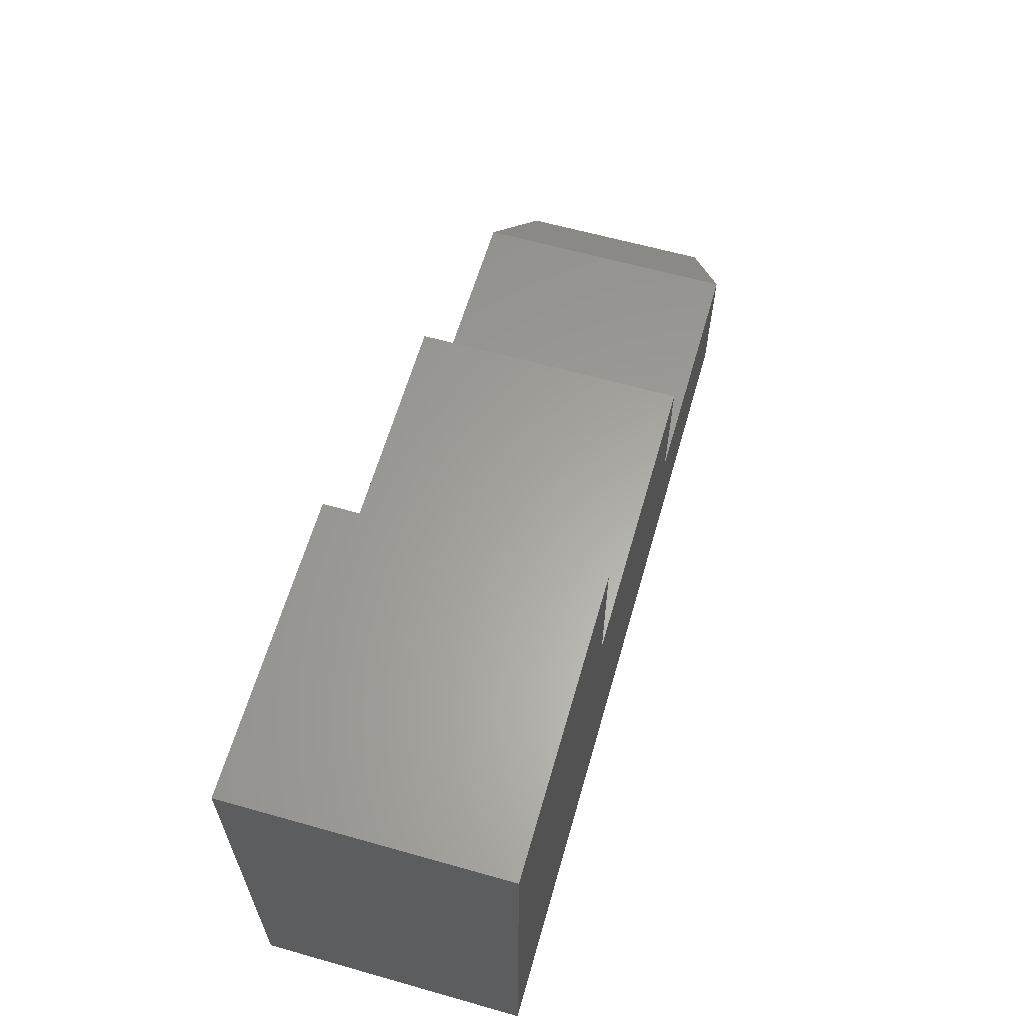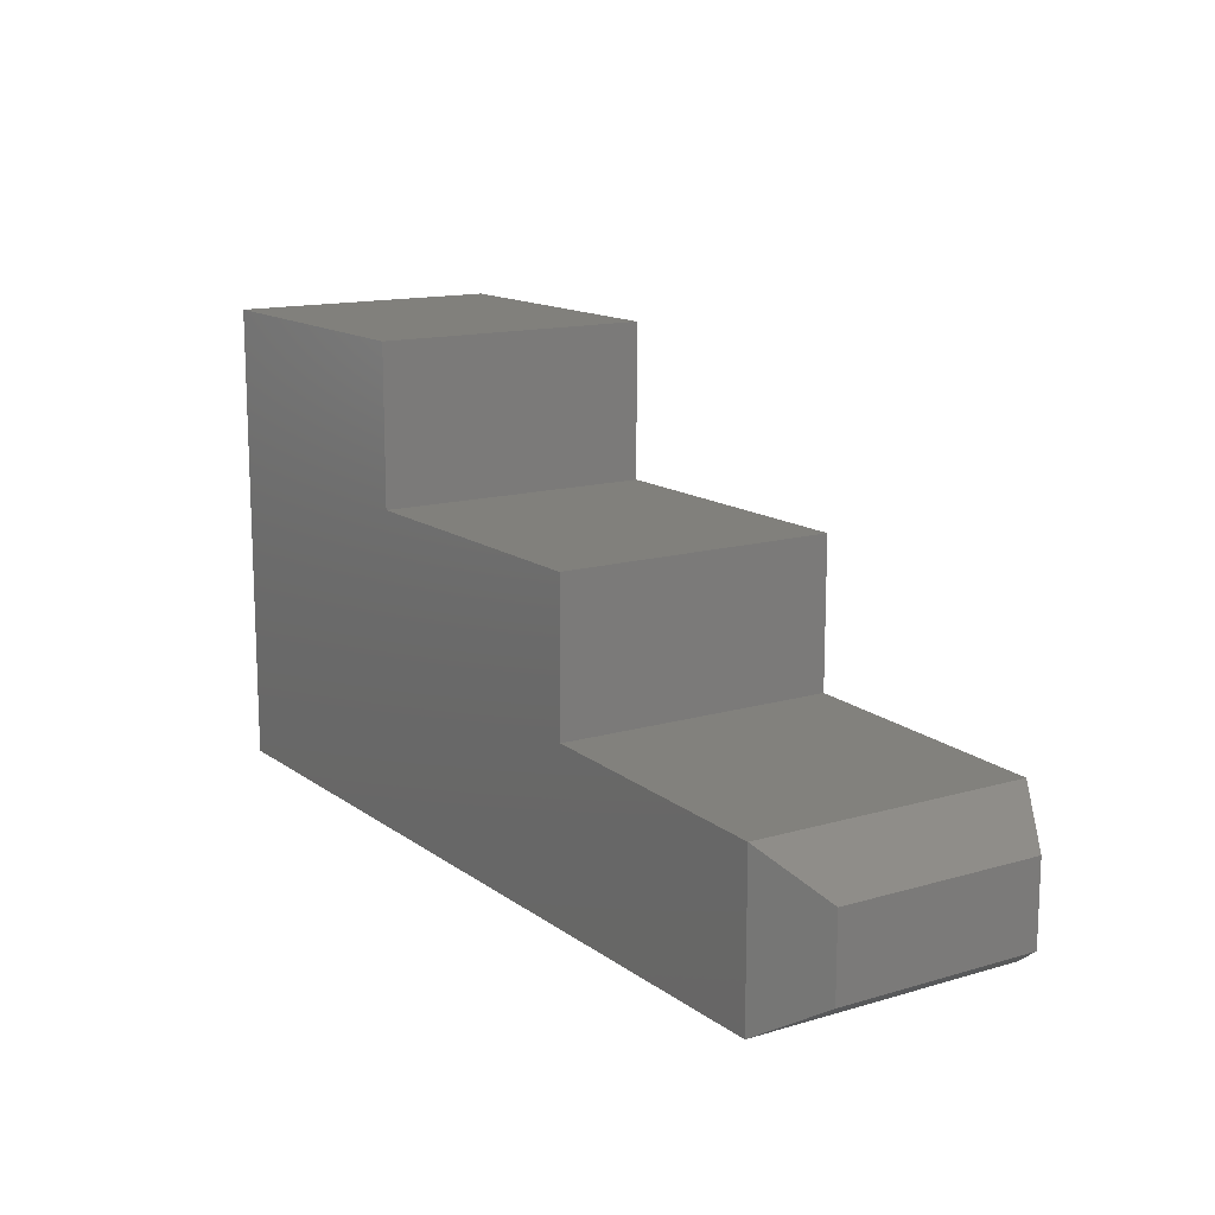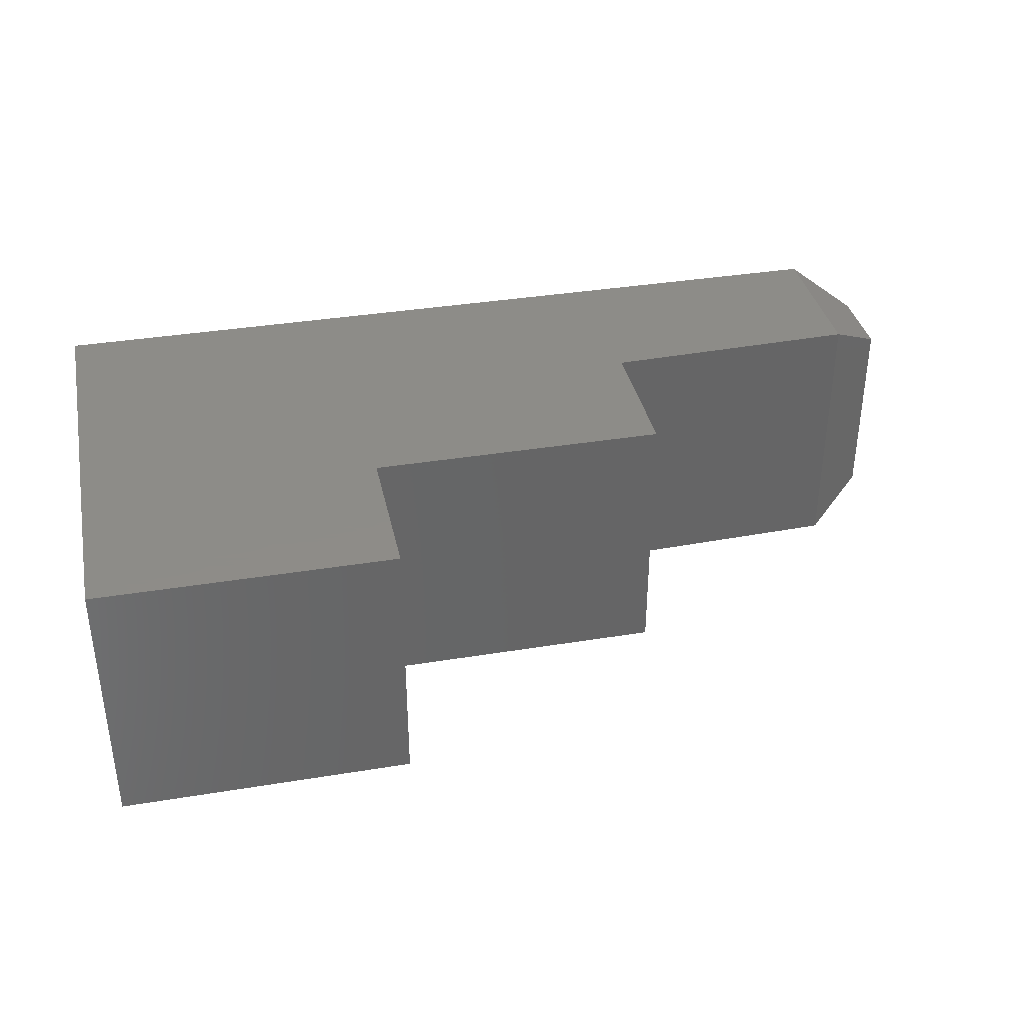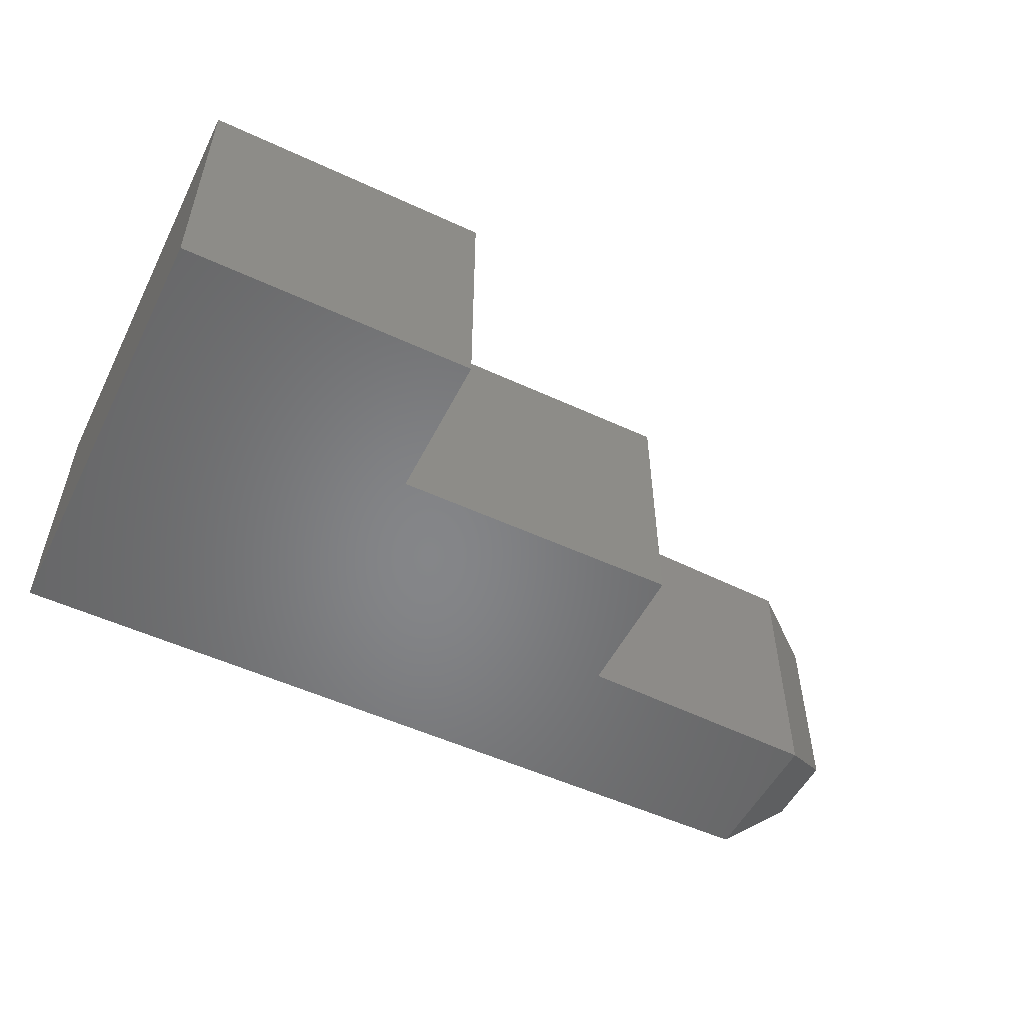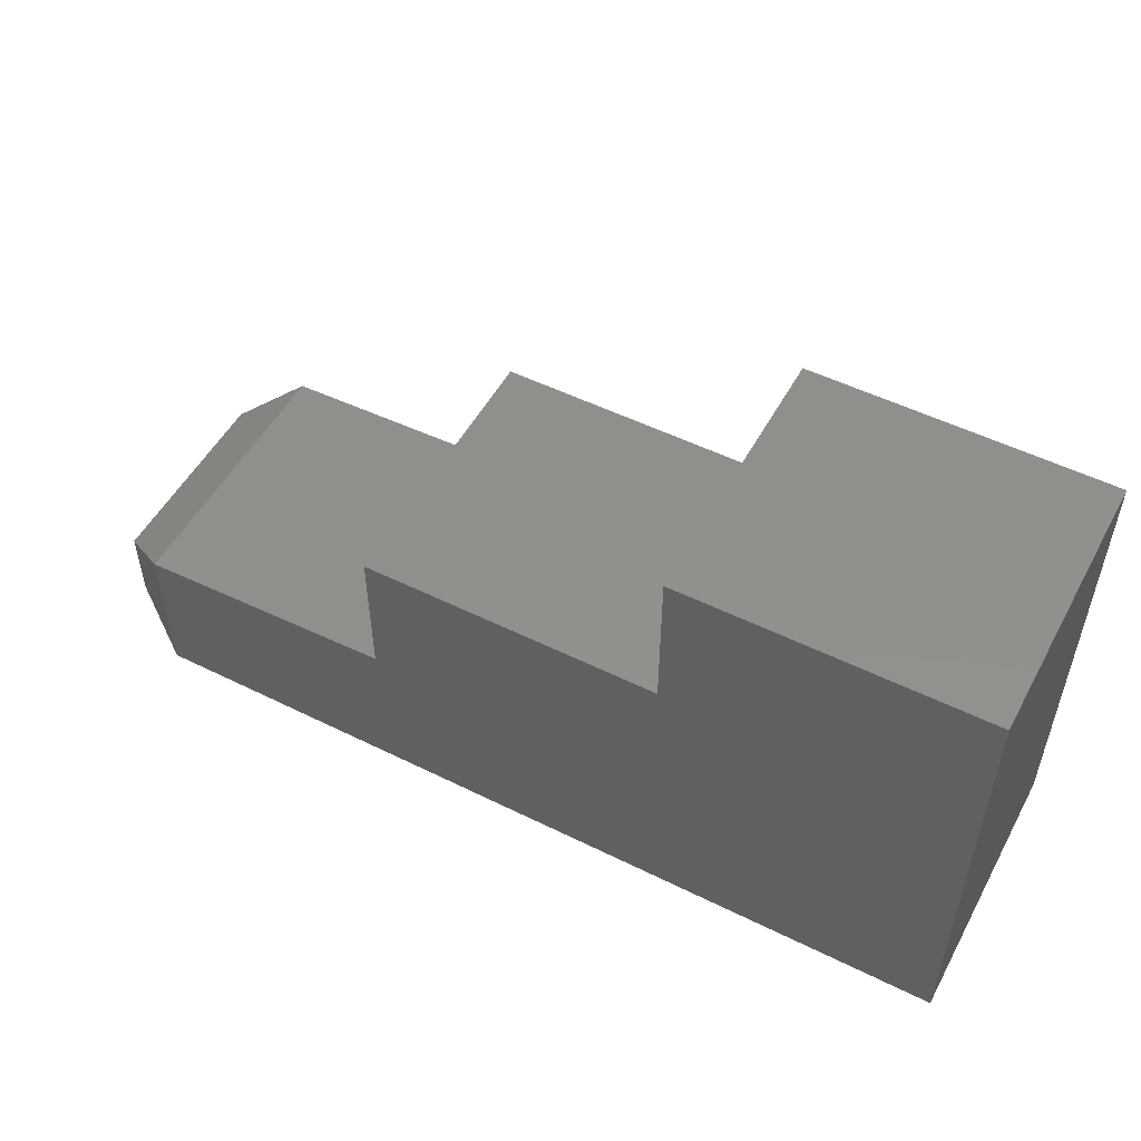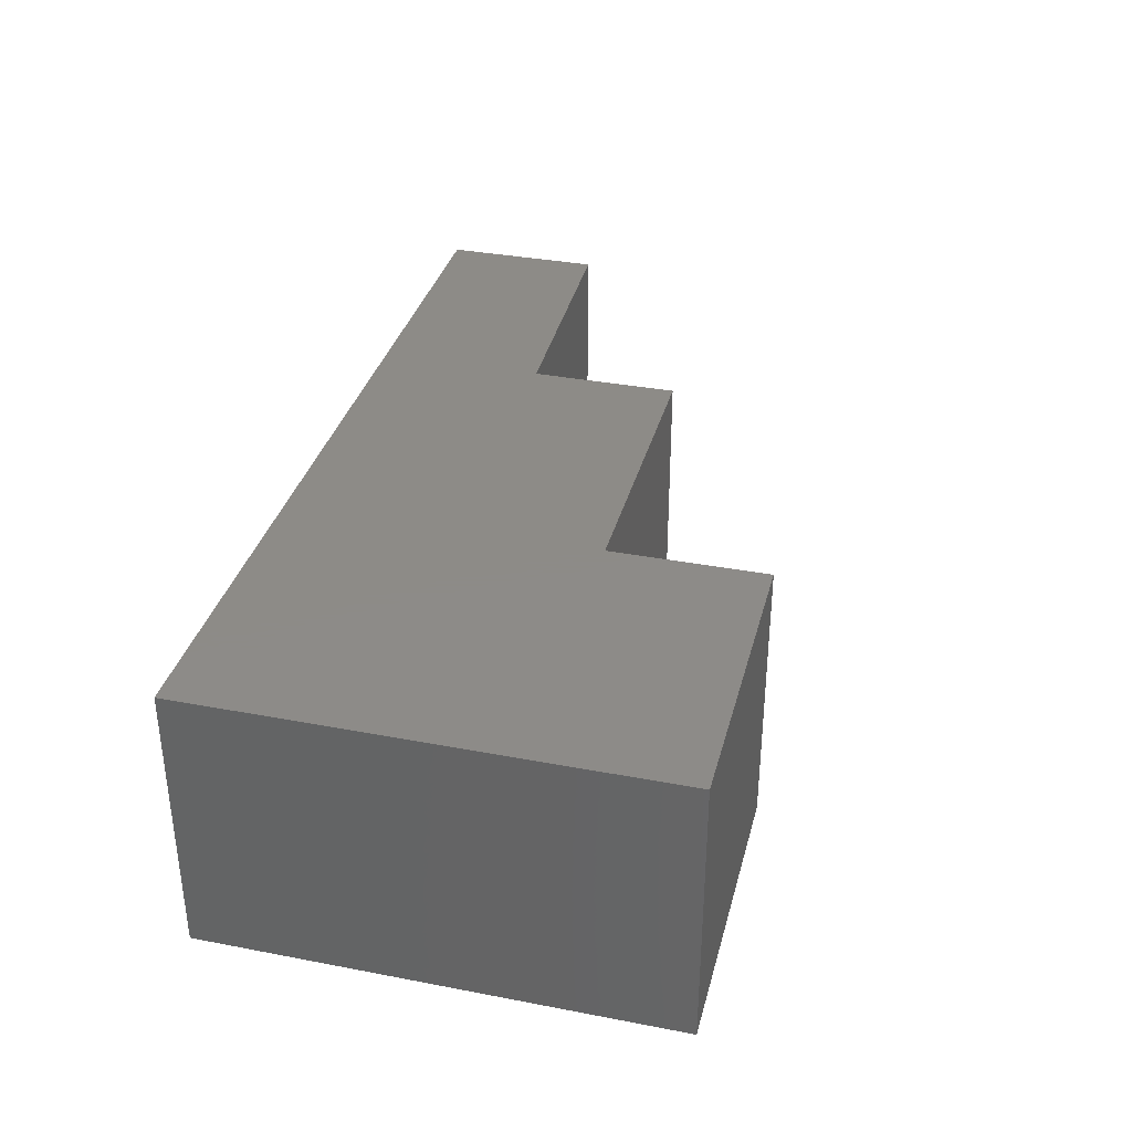
<metadata>
{"format":"stl","ext":"stl","renderer":"f3d","projection":"perspective","resolution":1024,"background":"white","views":[{"elev":61.9,"azim":-74.0,"up":"+Z"},{"elev":13.9,"azim":56.9,"up":"+Z"},{"elev":36.7,"azim":-12.0,"up":"+Y"},{"elev":-52.9,"azim":-26.4,"up":"+Y"},{"elev":52.1,"azim":-151.9,"up":"+Z"},{"elev":34.8,"azim":-75.7,"up":"+Y"}]}
</metadata>
<code>
# stl→obj: 20 verts, 36 faces
v -0.75 -0.3984 -0.1406
v 0.4922 -0.3984 -0.1406
v 0.4922 -0.3984 0.08566
v 0.1168 -0.3984 0.09704
v 0.1168 -0.3984 0.3067
v -0.3166 -0.3984 0.3067
v -0.3166 -0.3984 0.5304
v -0.75 -0.3984 0.5304
v -0.75 0 -0.1406
v -0.75 3.725e-17 0.5304
v -0.3166 8.537e-17 0.5304
v -0.3166 7.295e-17 0.3067
v 0.1168 1.211e-16 0.3067
v 0.1168 1.094e-16 0.09704
v 0.4922 1.505e-16 0.08566
v 0.4922 1.102e-16 -0.1406
v 0.5781 -0.05469 -0.08594
v 0.5781 -0.05469 0.02837
v 0.5781 -0.3438 -0.08594
v 0.5781 -0.3438 0.02837
f 1 2 3
f 1 3 4
f 1 4 5
f 1 5 6
f 1 6 7
f 1 7 8
f 9 10 11
f 9 11 12
f 9 12 13
f 9 13 14
f 9 14 15
f 9 15 16
f 3 15 4
f 4 15 14
f 17 18 19
f 19 18 20
f 1 9 2
f 2 9 16
f 2 16 19
f 19 16 17
f 15 18 16
f 16 18 17
f 15 3 18
f 18 3 20
f 3 2 20
f 20 2 19
f 8 10 1
f 1 10 9
f 7 11 8
f 8 11 10
f 12 11 6
f 6 11 7
f 5 13 6
f 6 13 12
f 14 13 4
f 4 13 5

</code>
